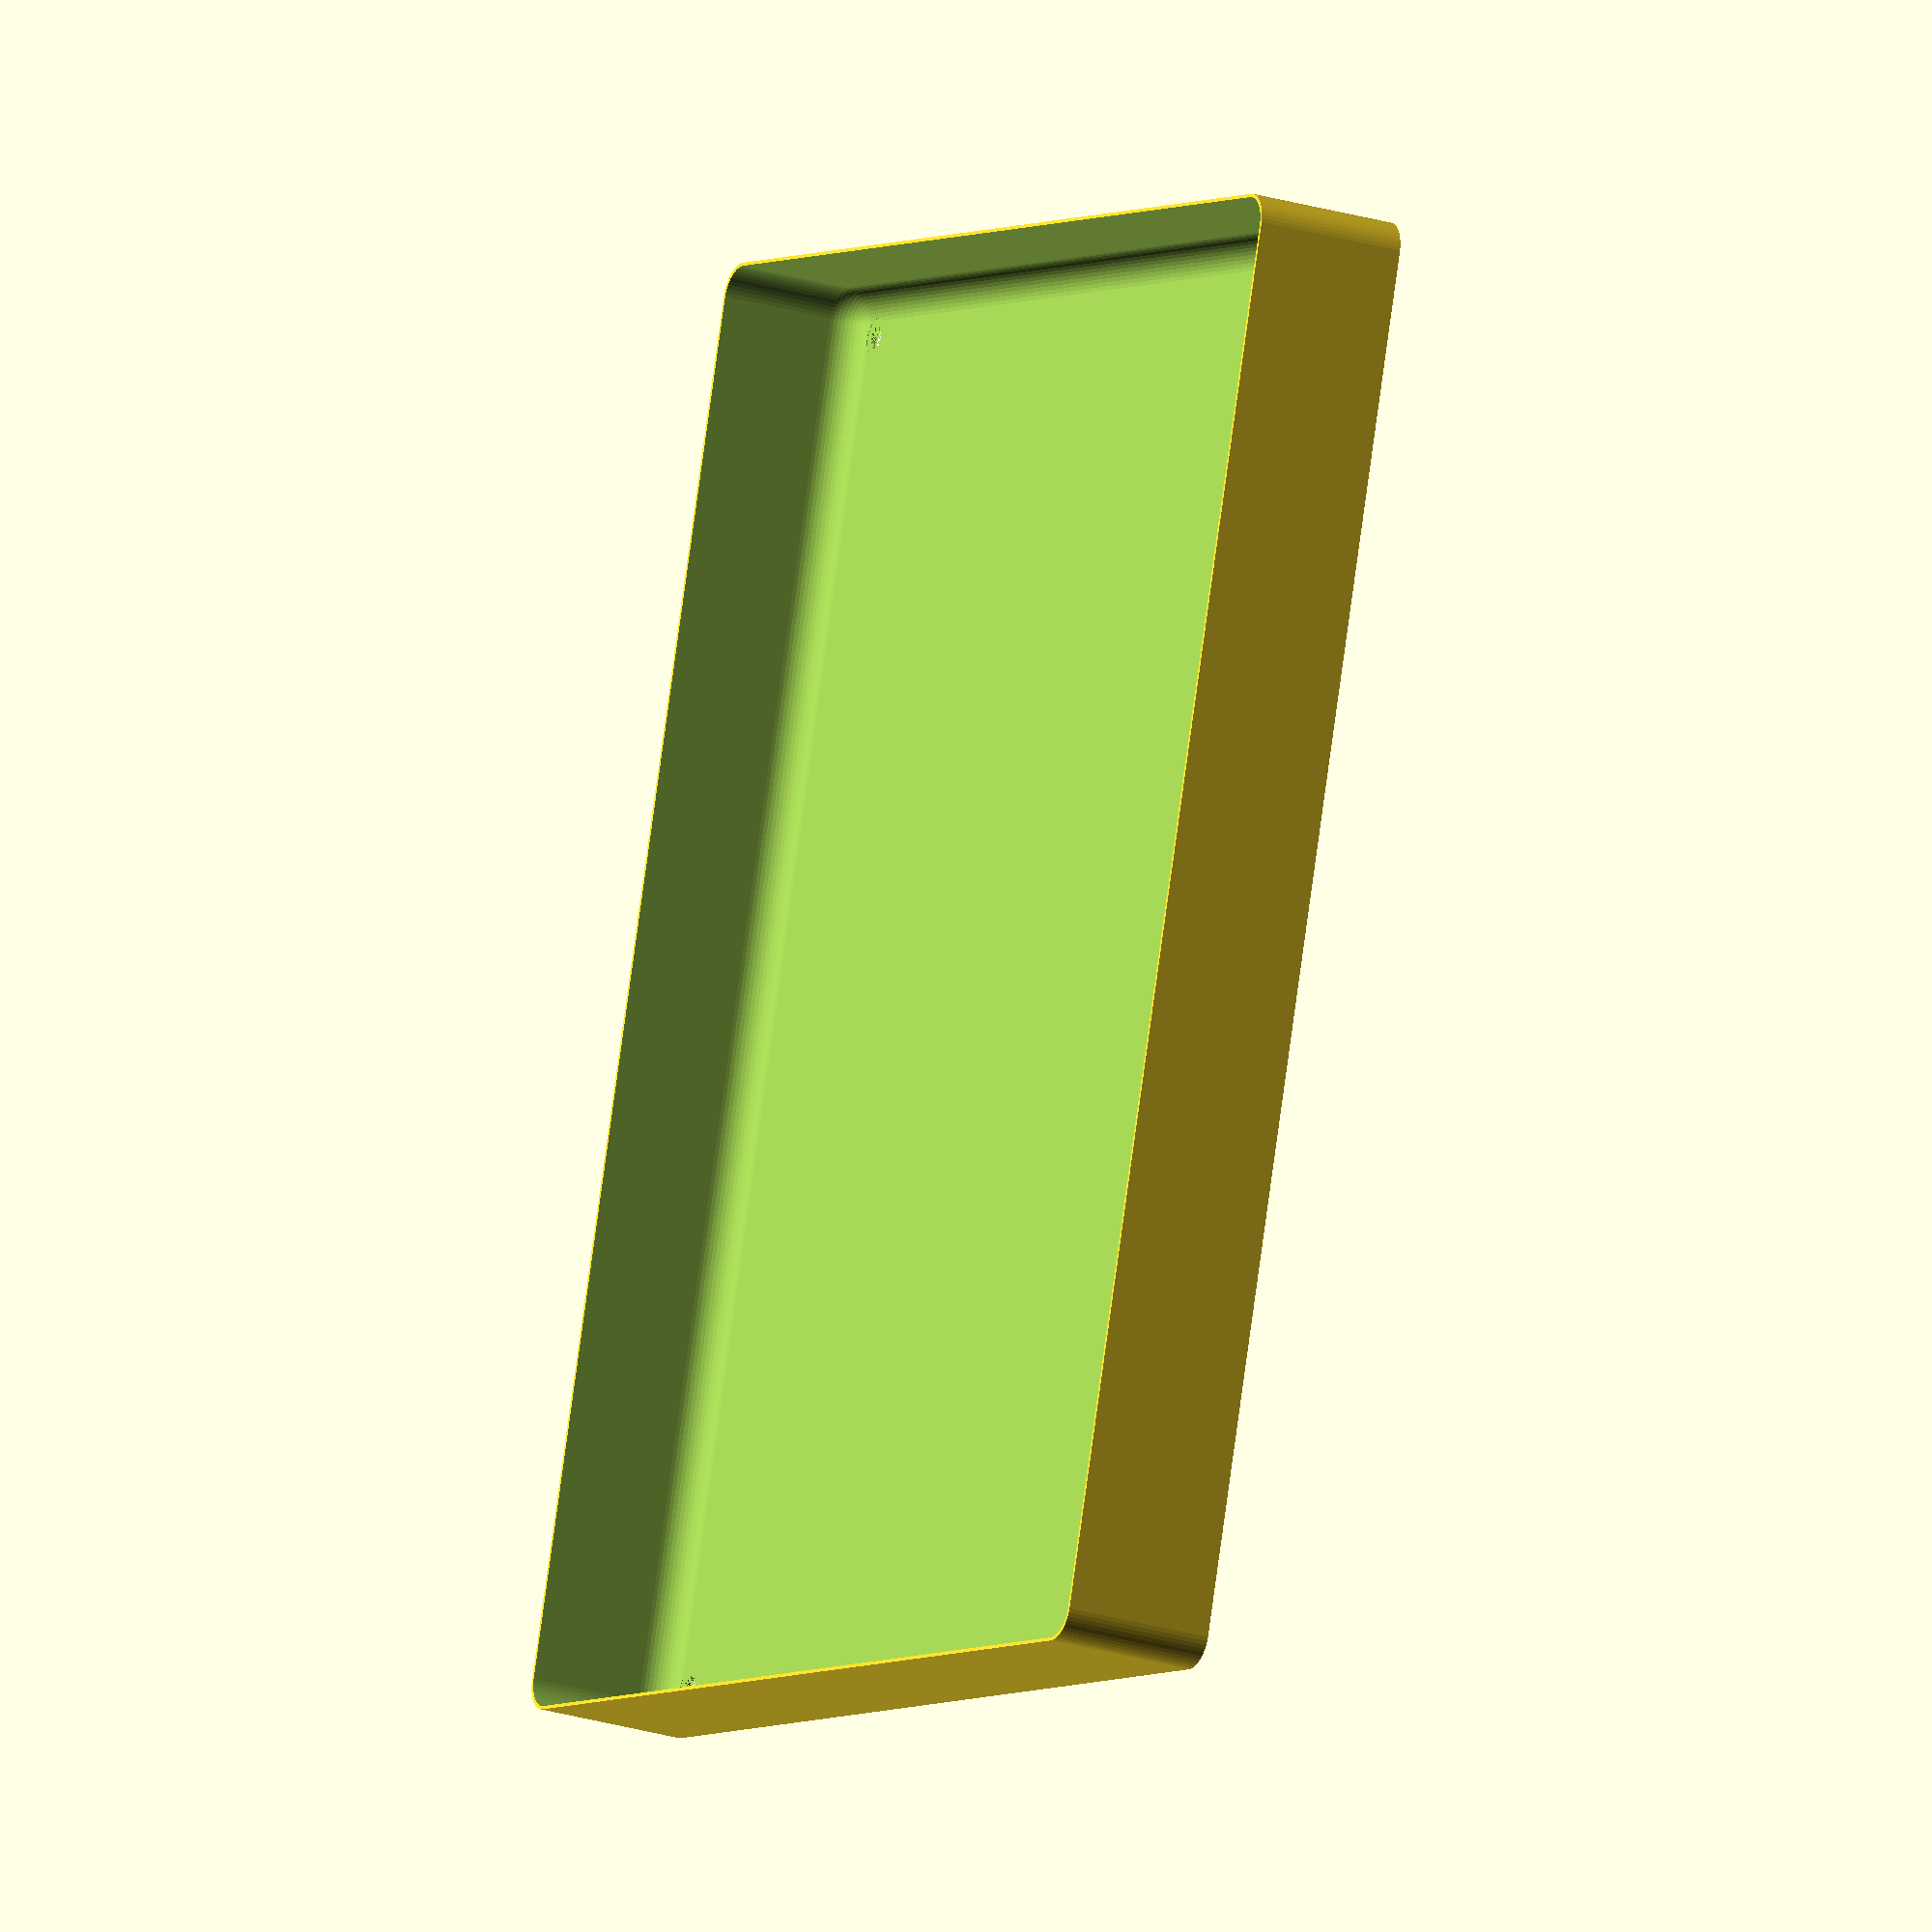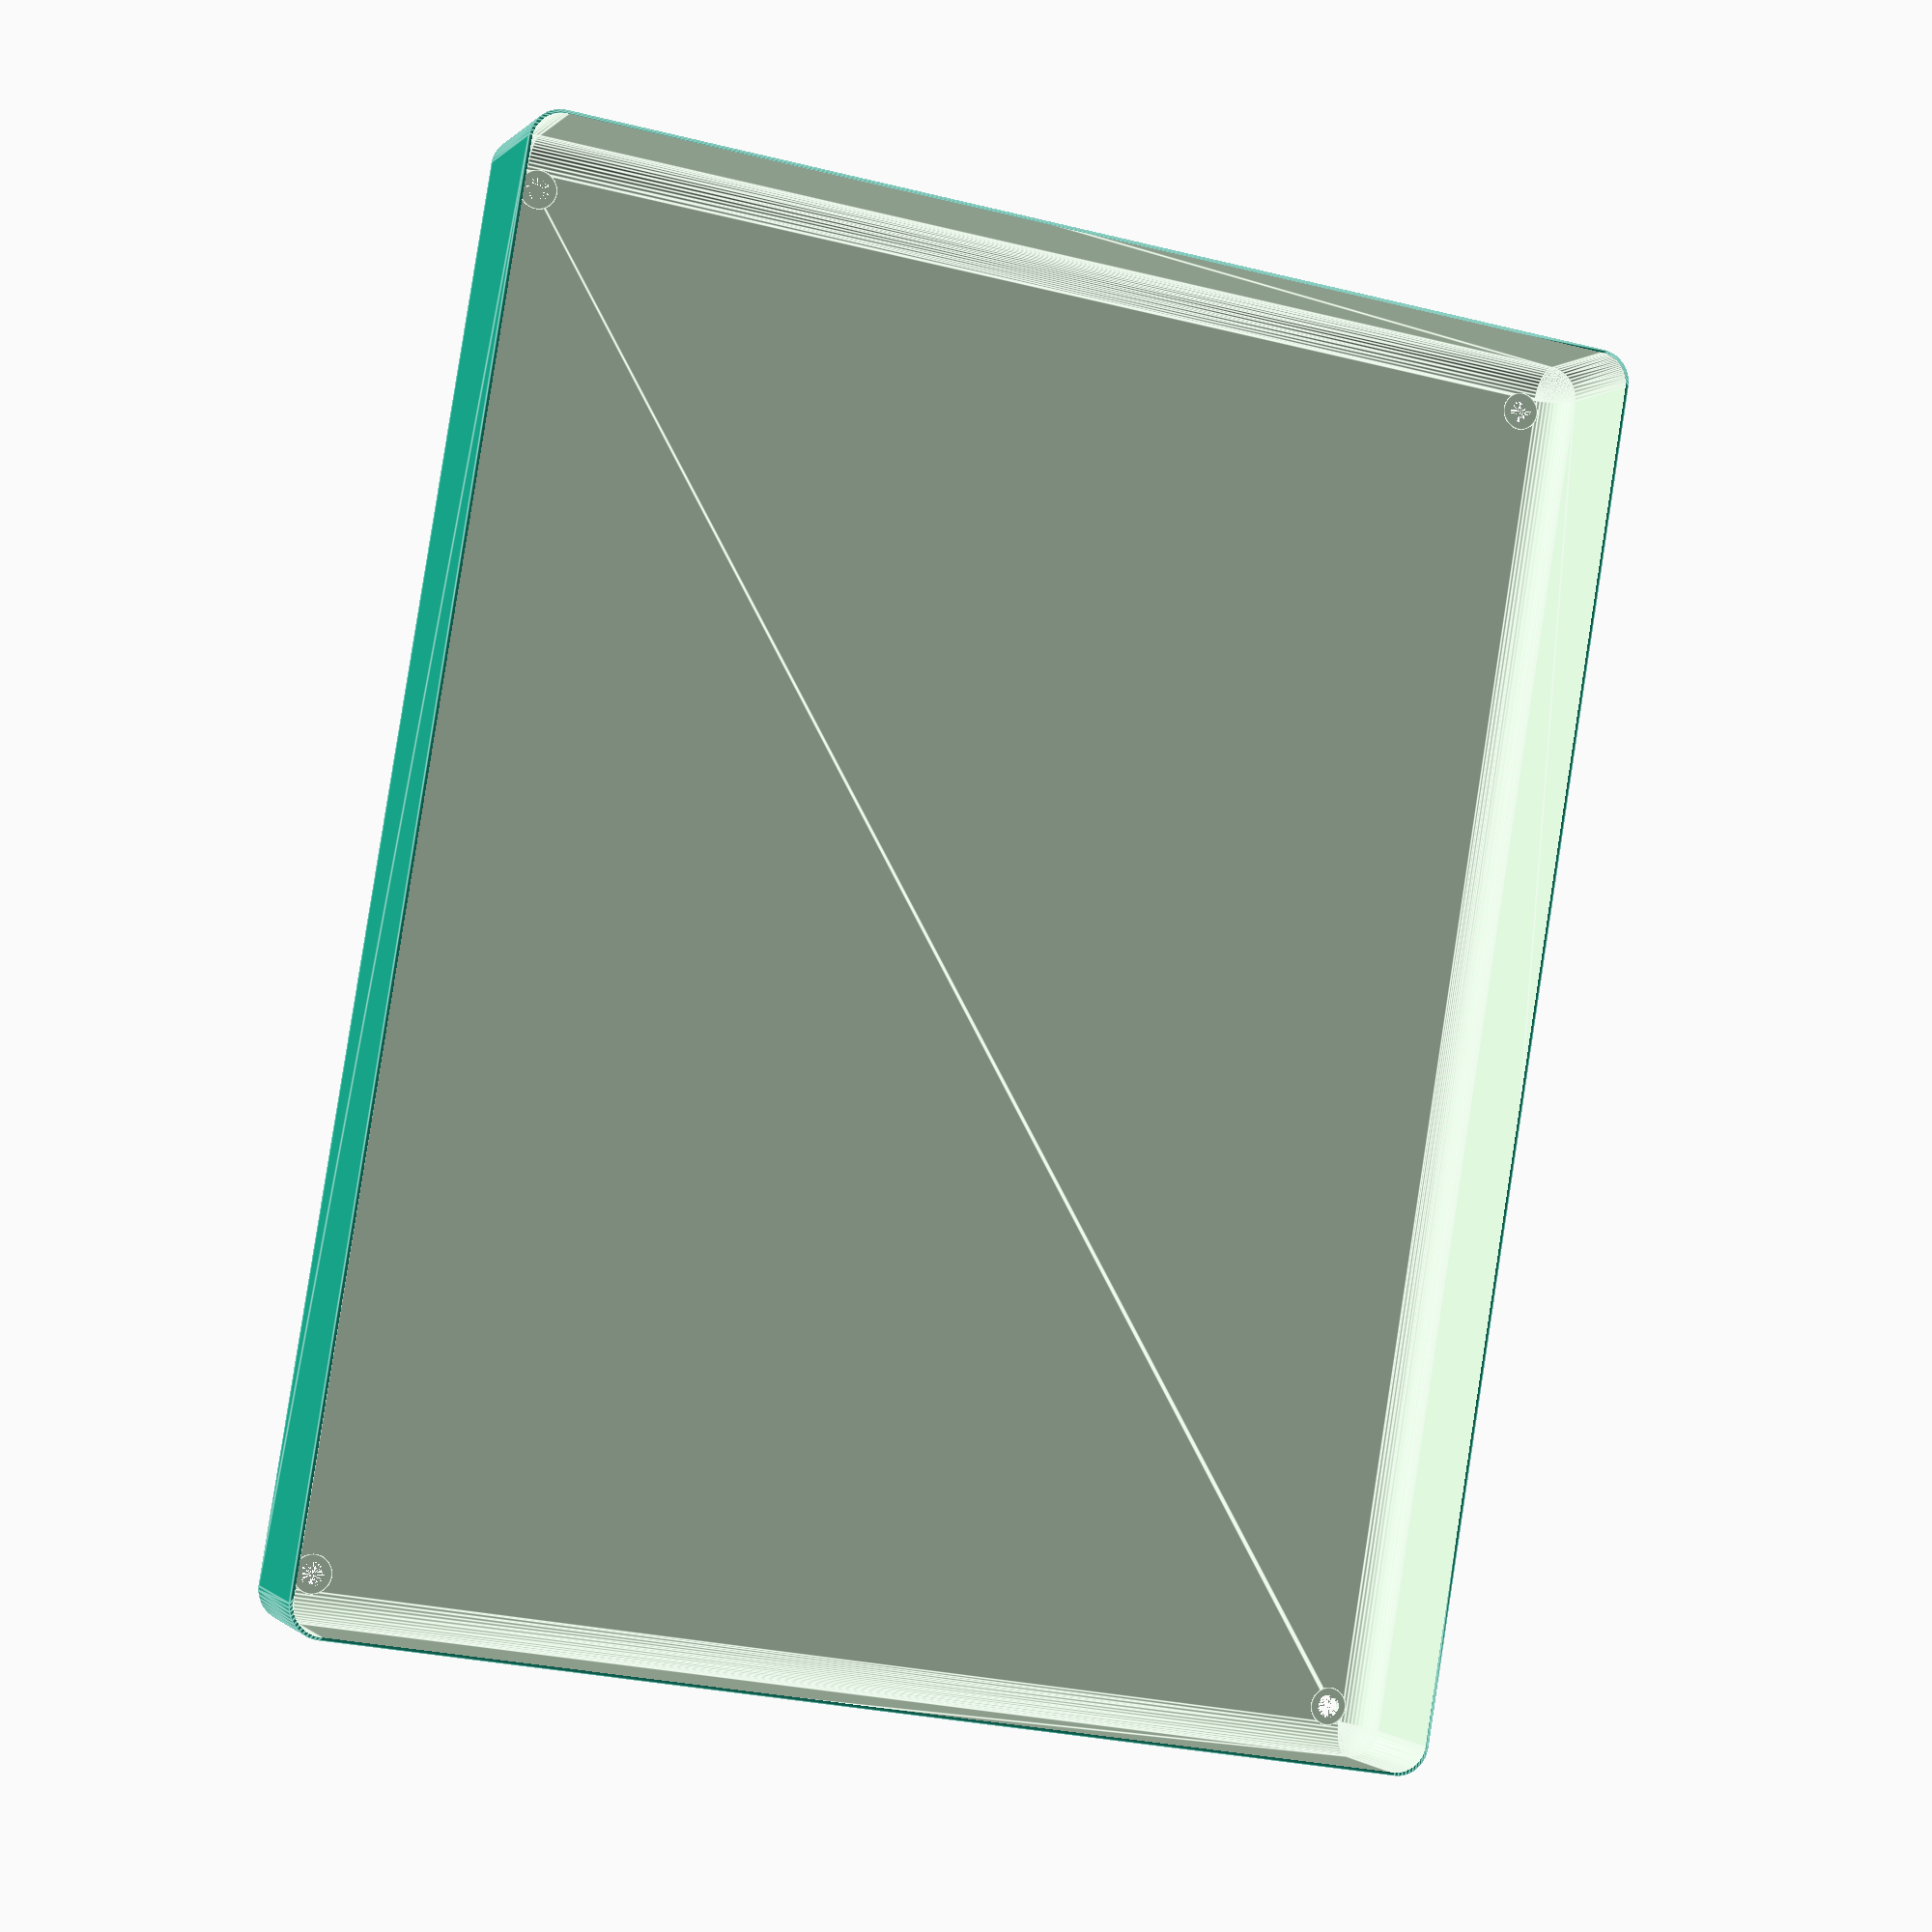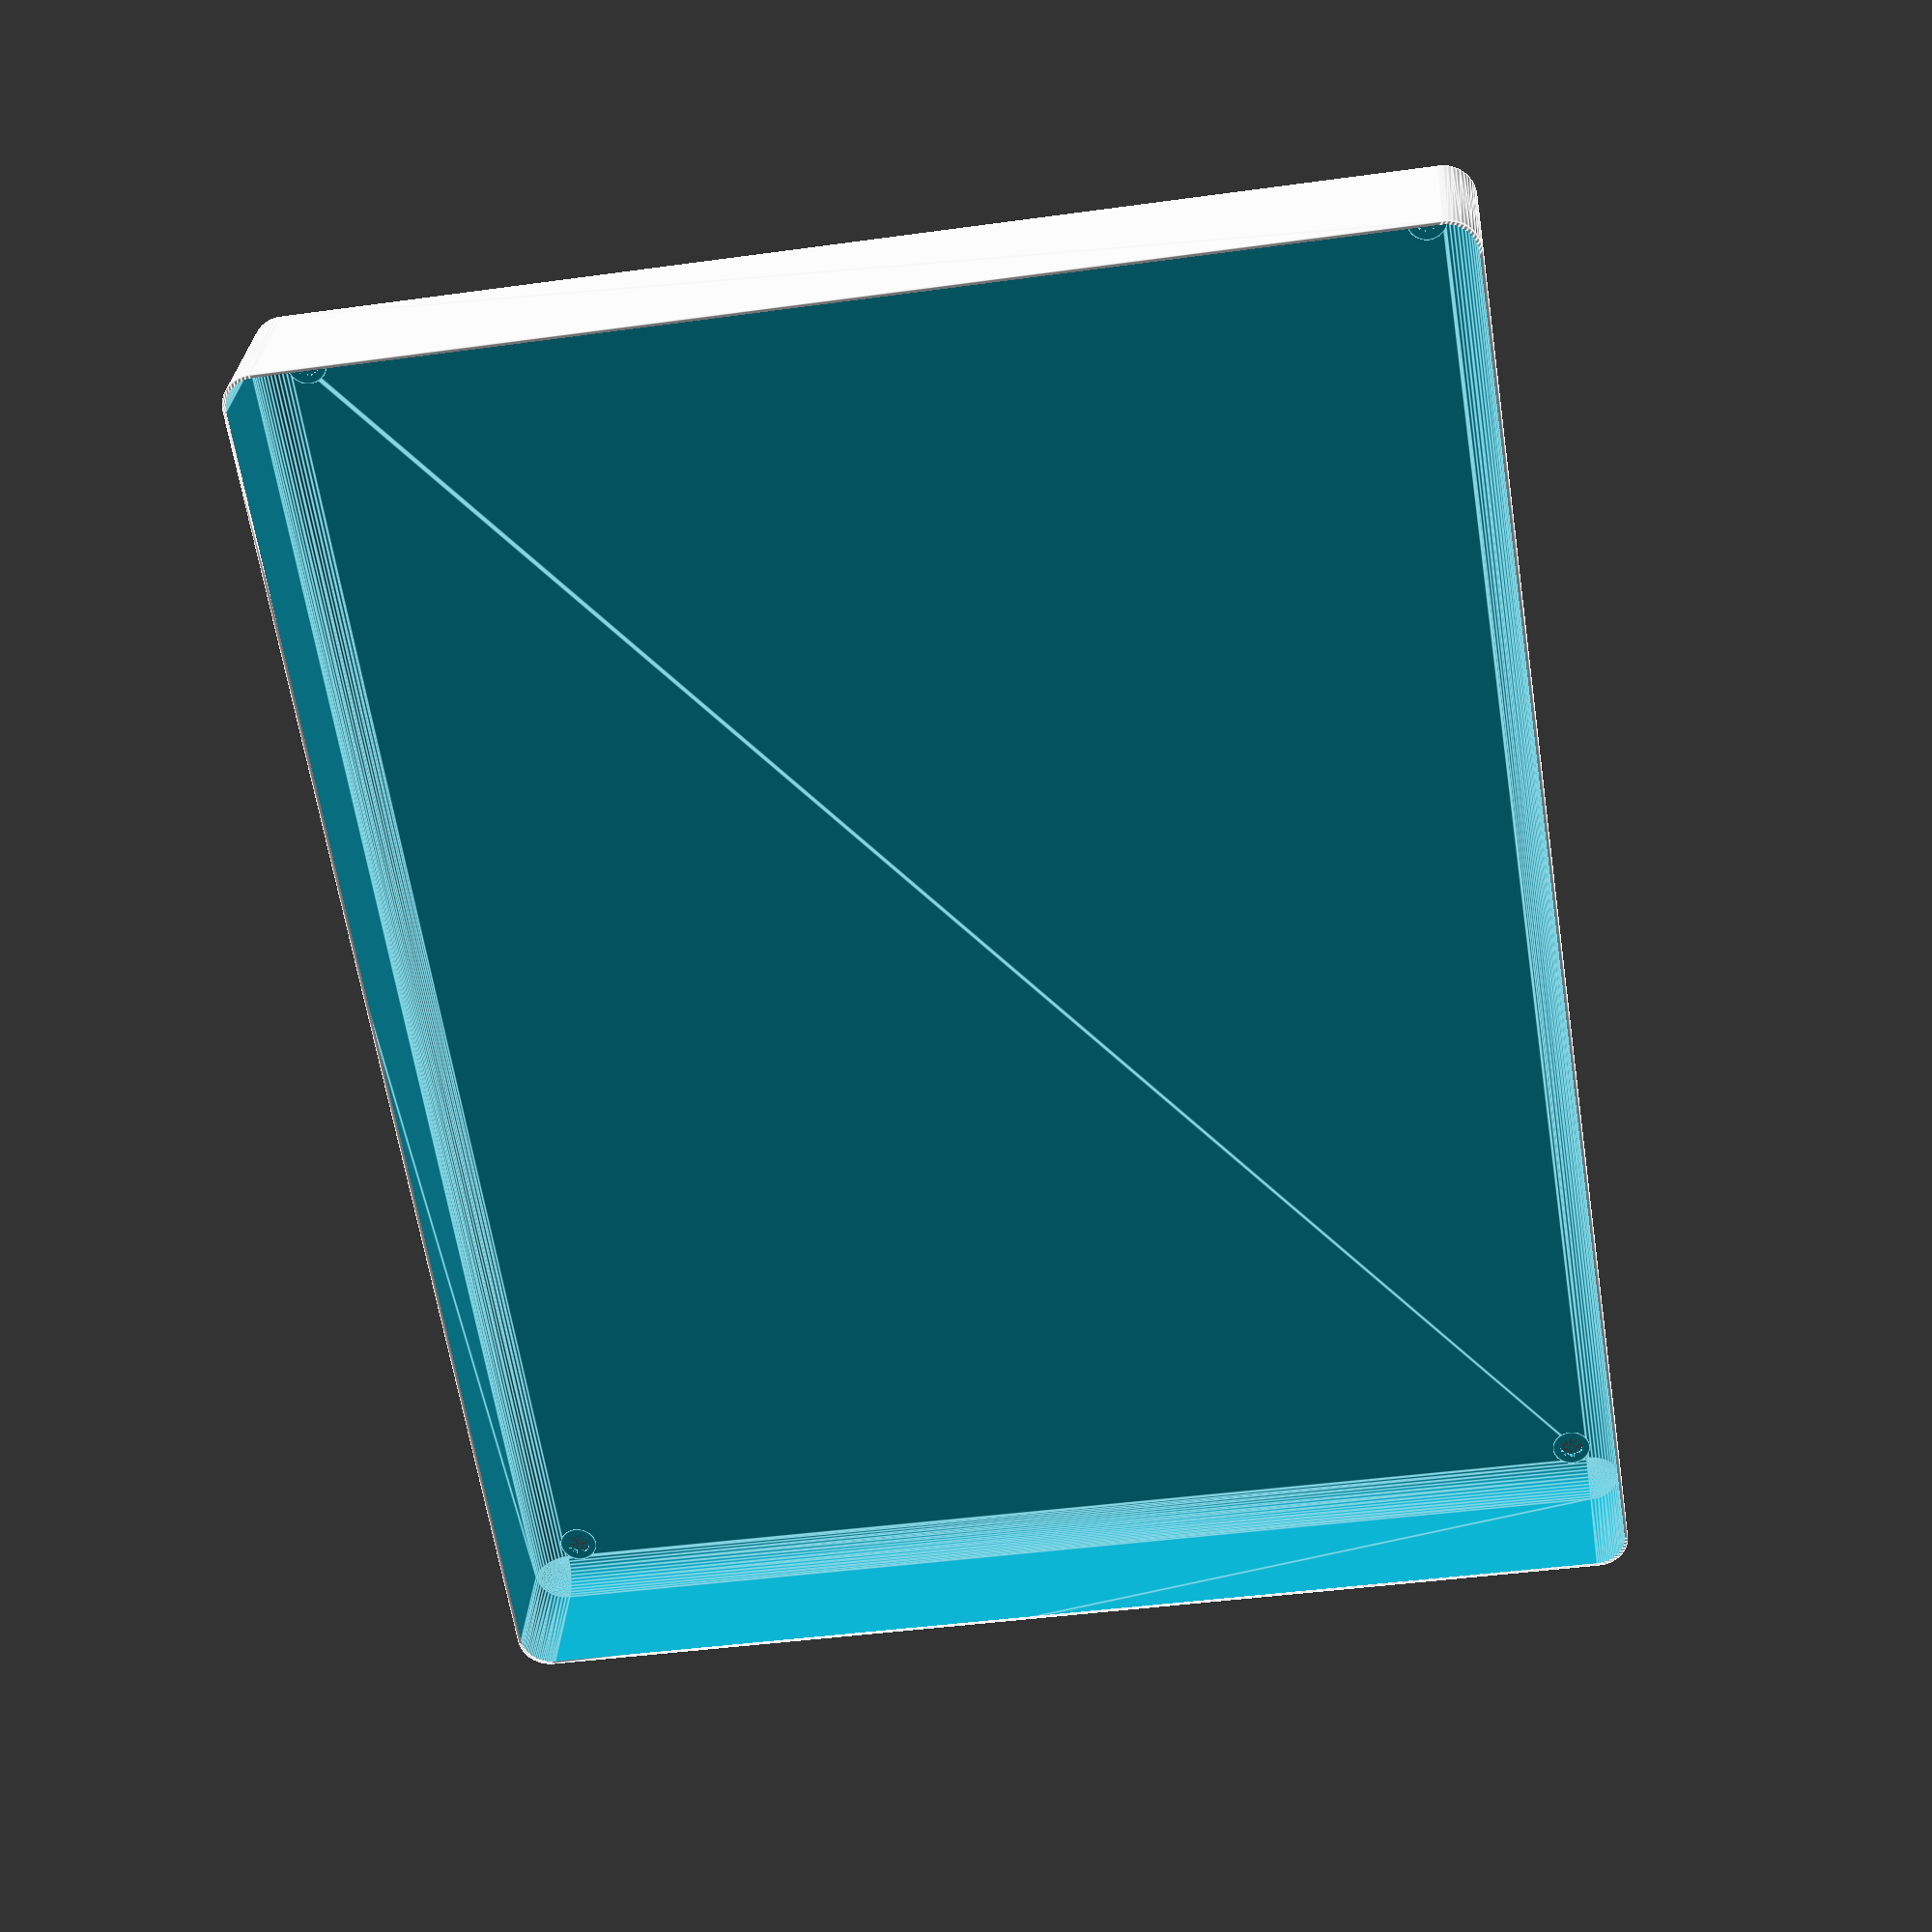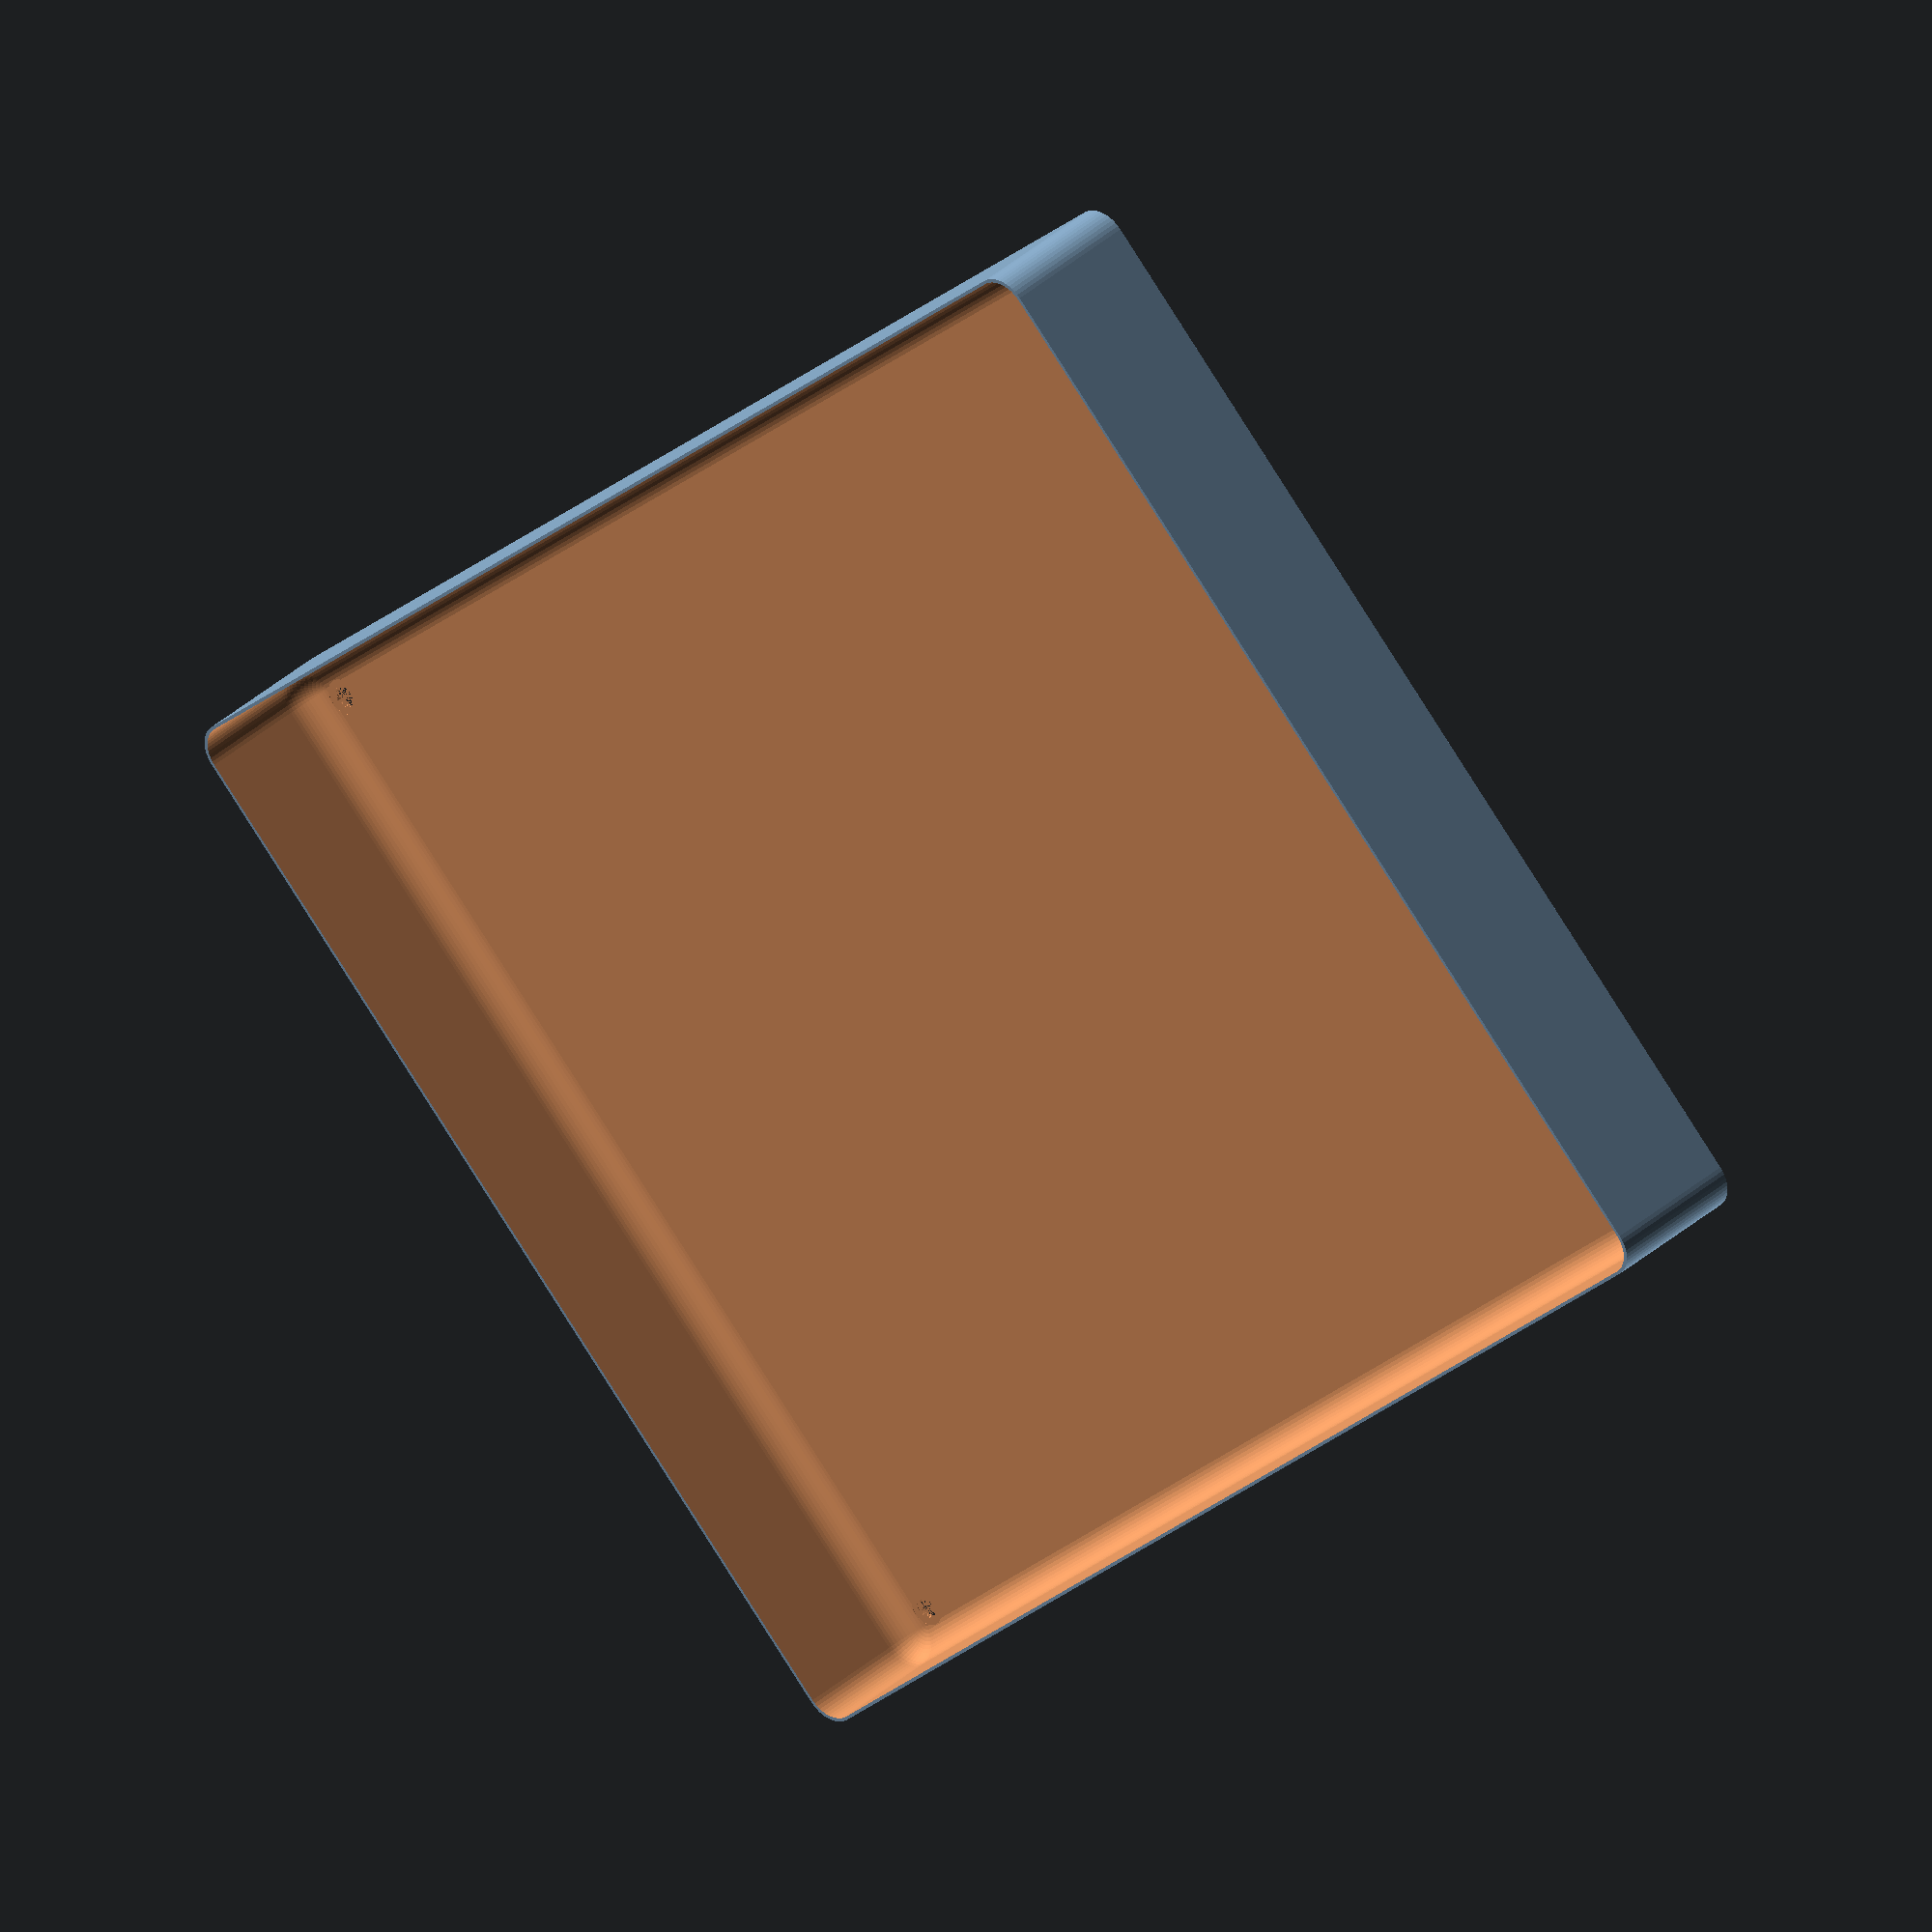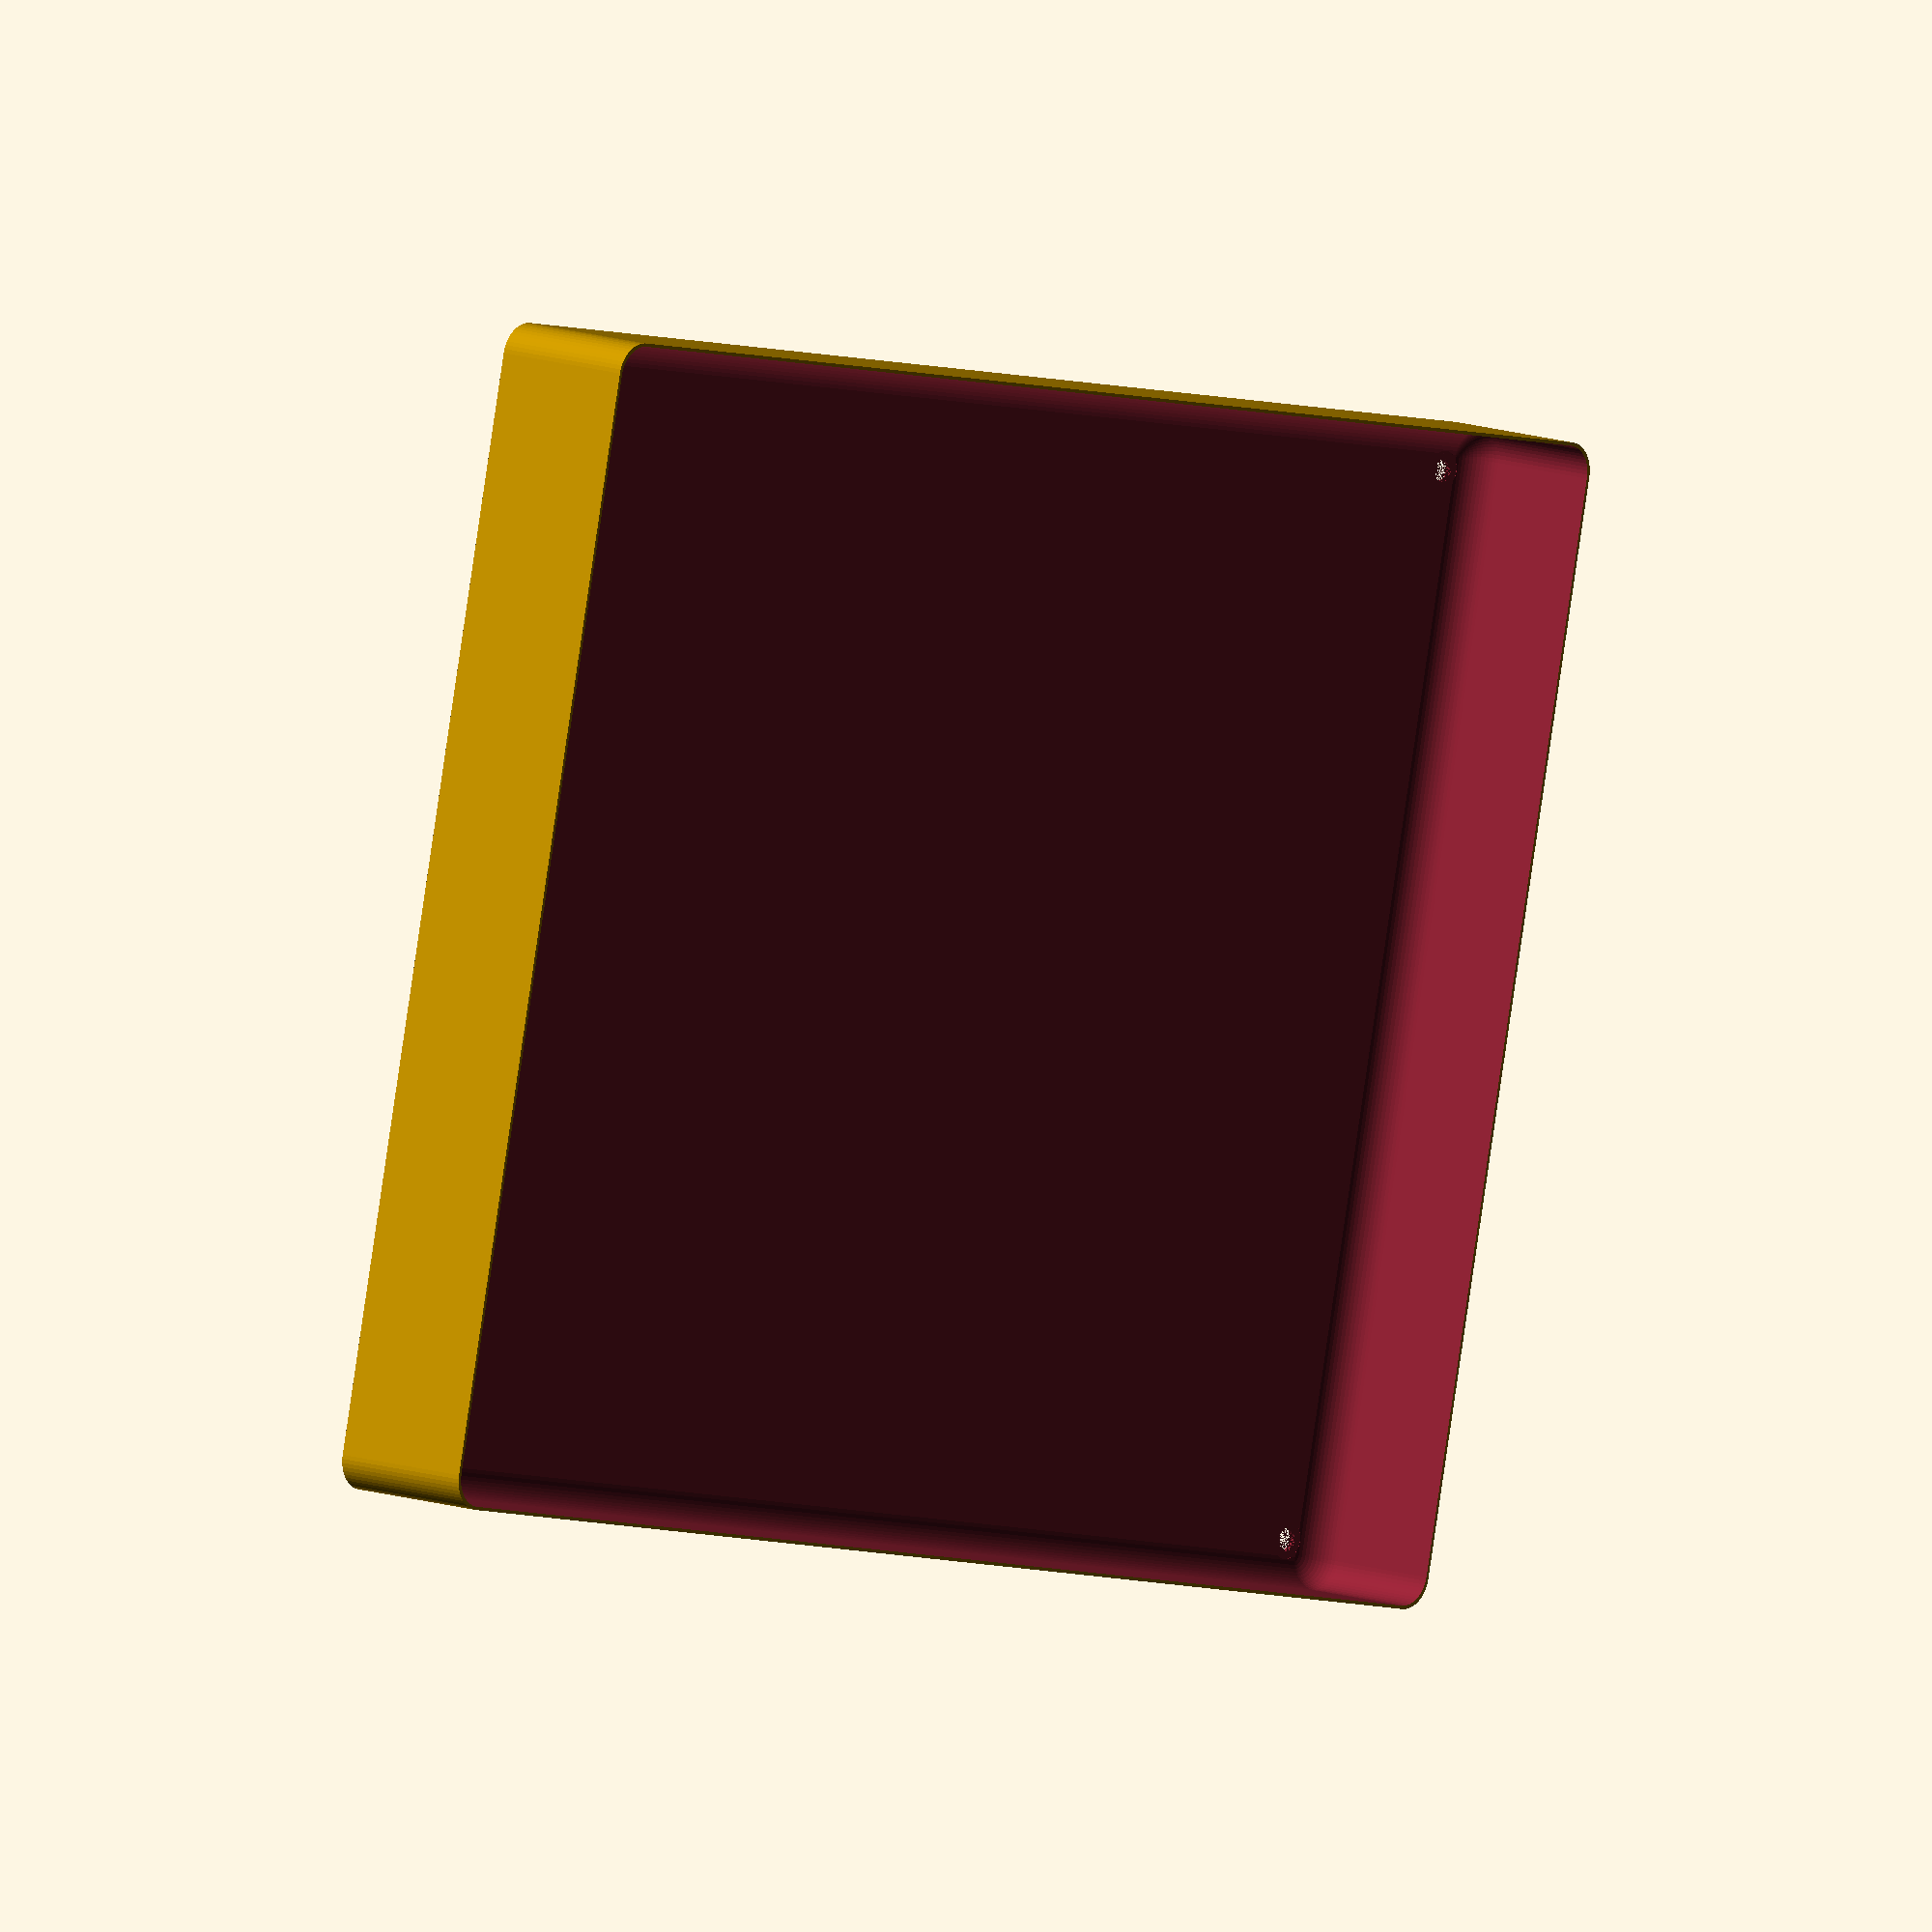
<openscad>
$fn = 50;


difference() {
	union() {
		hull() {
			translate(v = [-107.5000000000, 85.0000000000, 0]) {
				cylinder(h = 24, r = 5);
			}
			translate(v = [107.5000000000, 85.0000000000, 0]) {
				cylinder(h = 24, r = 5);
			}
			translate(v = [-107.5000000000, -85.0000000000, 0]) {
				cylinder(h = 24, r = 5);
			}
			translate(v = [107.5000000000, -85.0000000000, 0]) {
				cylinder(h = 24, r = 5);
			}
		}
	}
	union() {
		translate(v = [-105.0000000000, -82.5000000000, 1]) {
			rotate(a = [0, 0, 0]) {
				difference() {
					union() {
						translate(v = [0, 0, -10.0000000000]) {
							cylinder(h = 10, r = 1.5000000000);
						}
						cylinder(h = 3.2000000000, r = 3.0000000000);
						translate(v = [0, 0, -10.0000000000]) {
							cylinder(h = 10, r = 1.8000000000);
						}
						translate(v = [0, 0, -10.0000000000]) {
							cylinder(h = 10, r = 1.5000000000);
						}
					}
					union();
				}
			}
		}
		translate(v = [105.0000000000, -82.5000000000, 1]) {
			rotate(a = [0, 0, 0]) {
				difference() {
					union() {
						translate(v = [0, 0, -10.0000000000]) {
							cylinder(h = 10, r = 1.5000000000);
						}
						cylinder(h = 3.2000000000, r = 3.0000000000);
						translate(v = [0, 0, -10.0000000000]) {
							cylinder(h = 10, r = 1.8000000000);
						}
						translate(v = [0, 0, -10.0000000000]) {
							cylinder(h = 10, r = 1.5000000000);
						}
					}
					union();
				}
			}
		}
		translate(v = [-105.0000000000, 82.5000000000, 1]) {
			rotate(a = [0, 0, 0]) {
				difference() {
					union() {
						translate(v = [0, 0, -10.0000000000]) {
							cylinder(h = 10, r = 1.5000000000);
						}
						cylinder(h = 3.2000000000, r = 3.0000000000);
						translate(v = [0, 0, -10.0000000000]) {
							cylinder(h = 10, r = 1.8000000000);
						}
						translate(v = [0, 0, -10.0000000000]) {
							cylinder(h = 10, r = 1.5000000000);
						}
					}
					union();
				}
			}
		}
		translate(v = [105.0000000000, 82.5000000000, 1]) {
			rotate(a = [0, 0, 0]) {
				difference() {
					union() {
						translate(v = [0, 0, -10.0000000000]) {
							cylinder(h = 10, r = 1.5000000000);
						}
						cylinder(h = 3.2000000000, r = 3.0000000000);
						translate(v = [0, 0, -10.0000000000]) {
							cylinder(h = 10, r = 1.8000000000);
						}
						translate(v = [0, 0, -10.0000000000]) {
							cylinder(h = 10, r = 1.5000000000);
						}
					}
					union();
				}
			}
		}
		translate(v = [0, 0, 1]) {
			hull() {
				union() {
					translate(v = [-107.2500000000, 84.7500000000, 4.7500000000]) {
						cylinder(h = 34.5000000000, r = 4.7500000000);
					}
					translate(v = [-107.2500000000, 84.7500000000, 4.7500000000]) {
						sphere(r = 4.7500000000);
					}
					translate(v = [-107.2500000000, 84.7500000000, 39.2500000000]) {
						sphere(r = 4.7500000000);
					}
				}
				union() {
					translate(v = [107.2500000000, 84.7500000000, 4.7500000000]) {
						cylinder(h = 34.5000000000, r = 4.7500000000);
					}
					translate(v = [107.2500000000, 84.7500000000, 4.7500000000]) {
						sphere(r = 4.7500000000);
					}
					translate(v = [107.2500000000, 84.7500000000, 39.2500000000]) {
						sphere(r = 4.7500000000);
					}
				}
				union() {
					translate(v = [-107.2500000000, -84.7500000000, 4.7500000000]) {
						cylinder(h = 34.5000000000, r = 4.7500000000);
					}
					translate(v = [-107.2500000000, -84.7500000000, 4.7500000000]) {
						sphere(r = 4.7500000000);
					}
					translate(v = [-107.2500000000, -84.7500000000, 39.2500000000]) {
						sphere(r = 4.7500000000);
					}
				}
				union() {
					translate(v = [107.2500000000, -84.7500000000, 4.7500000000]) {
						cylinder(h = 34.5000000000, r = 4.7500000000);
					}
					translate(v = [107.2500000000, -84.7500000000, 4.7500000000]) {
						sphere(r = 4.7500000000);
					}
					translate(v = [107.2500000000, -84.7500000000, 39.2500000000]) {
						sphere(r = 4.7500000000);
					}
				}
			}
		}
	}
}
</openscad>
<views>
elev=22.7 azim=106.6 roll=61.6 proj=o view=wireframe
elev=0.9 azim=279.3 roll=341.2 proj=p view=edges
elev=152.3 azim=261.1 roll=176.6 proj=p view=edges
elev=325.3 azim=315.5 roll=39.8 proj=o view=solid
elev=348.8 azim=12.4 roll=312.3 proj=o view=solid
</views>
